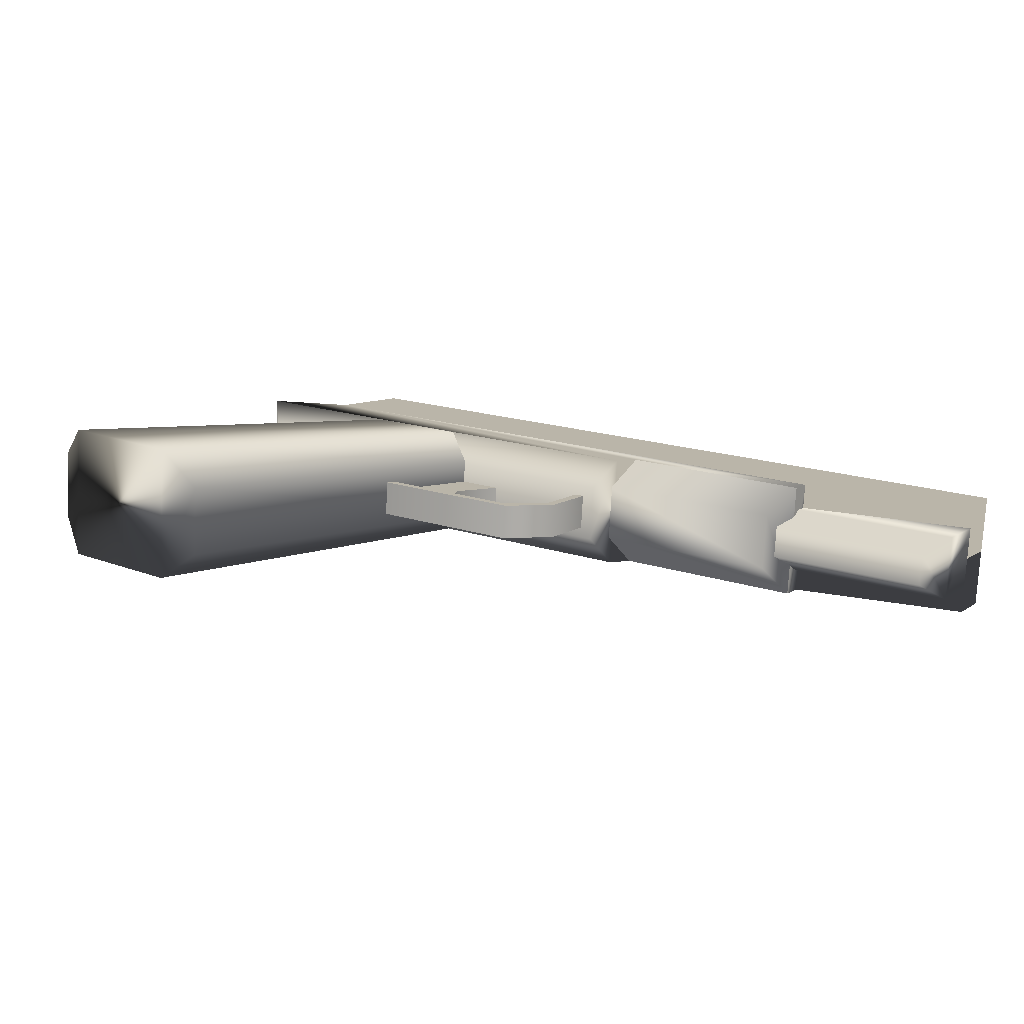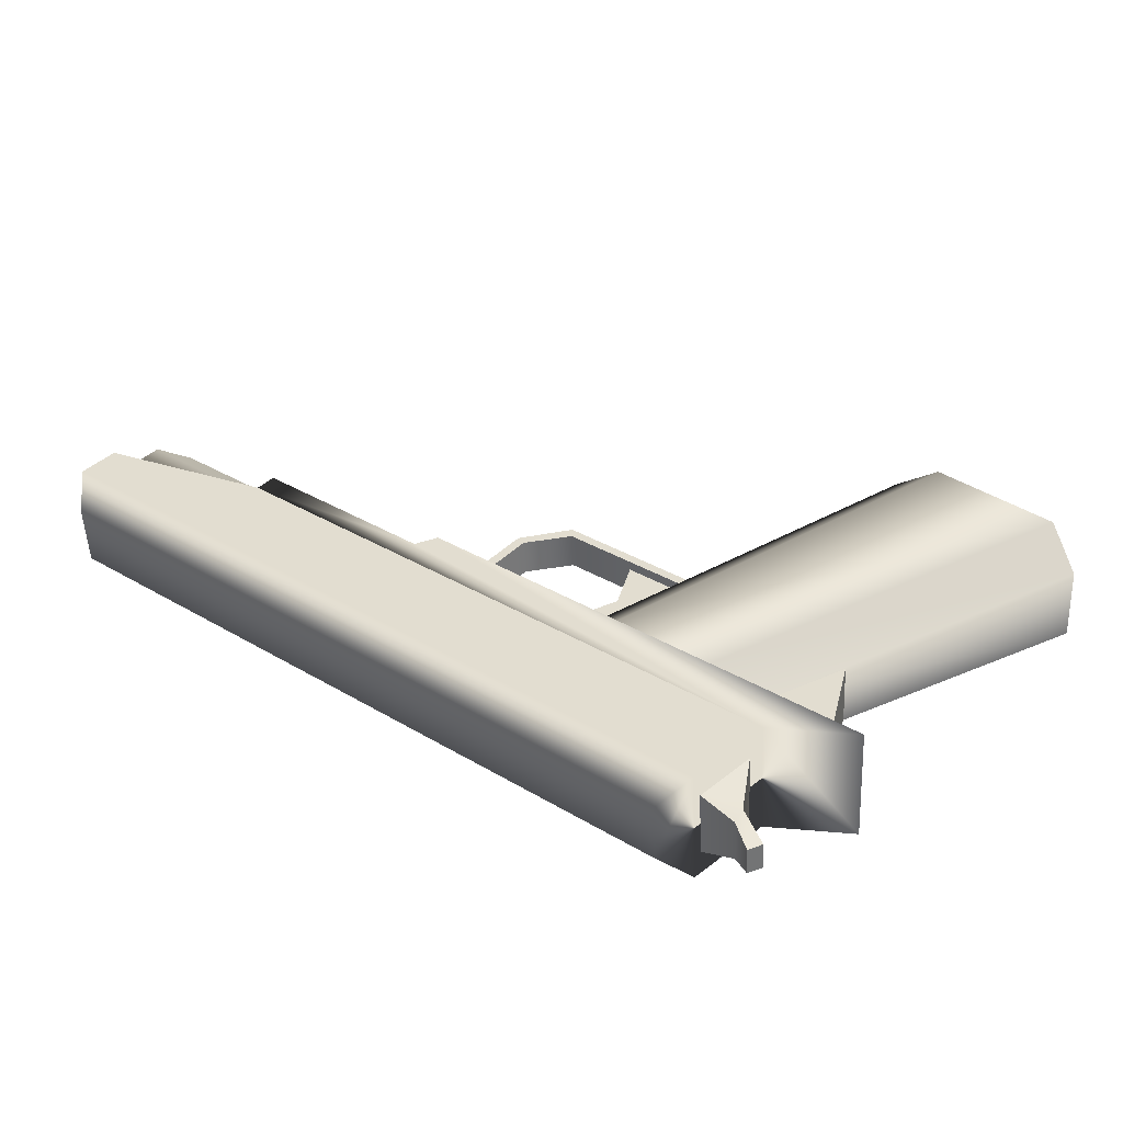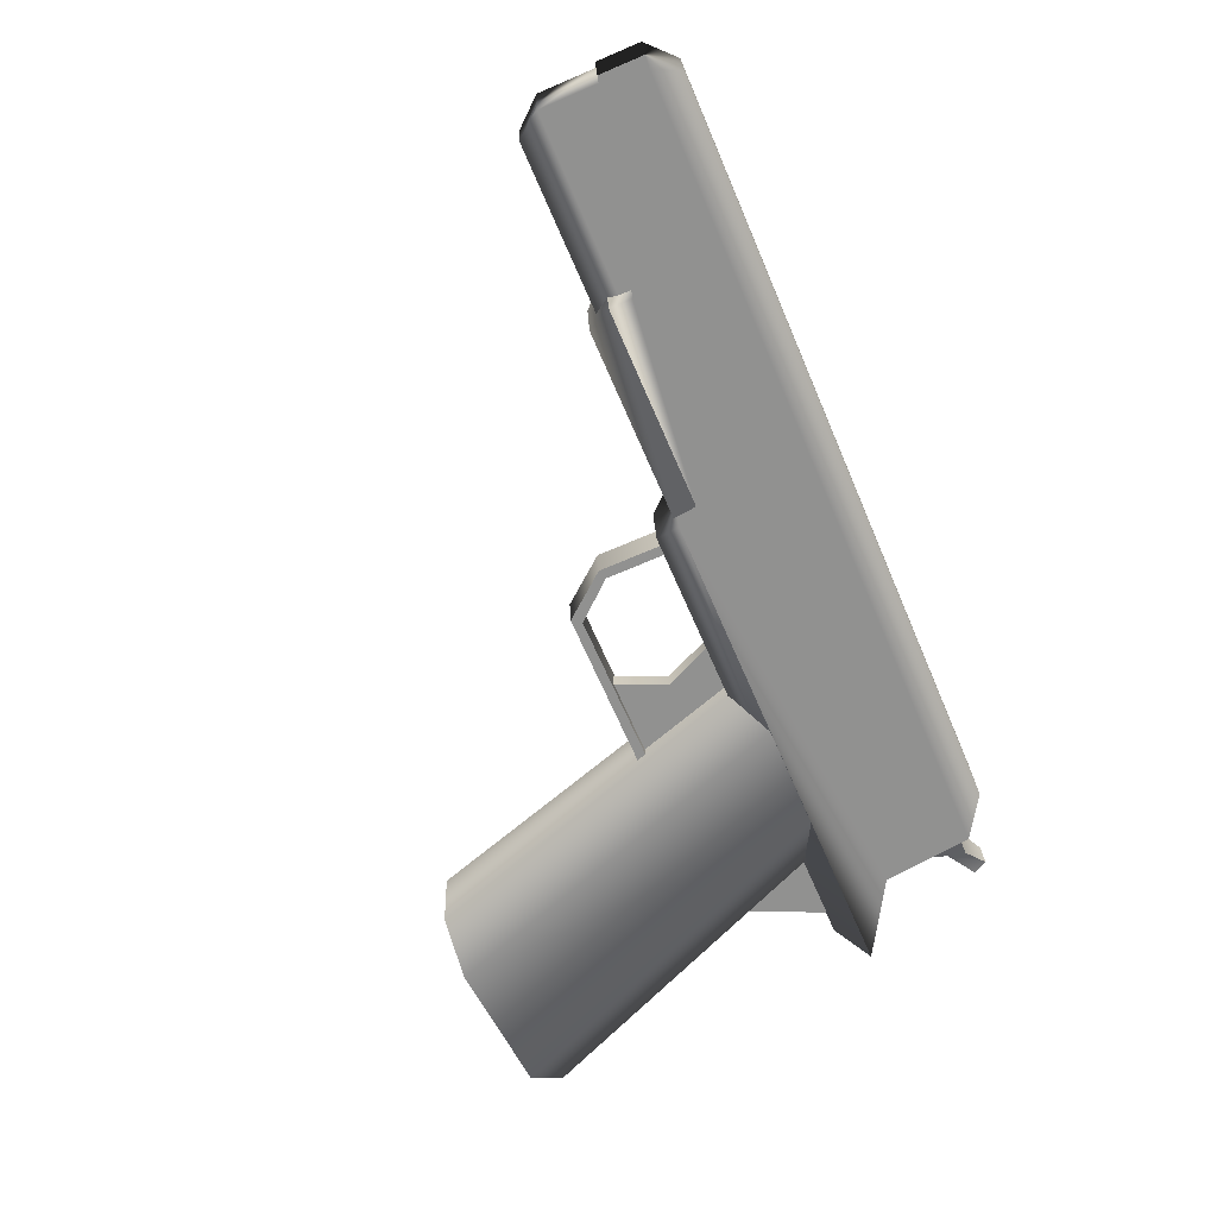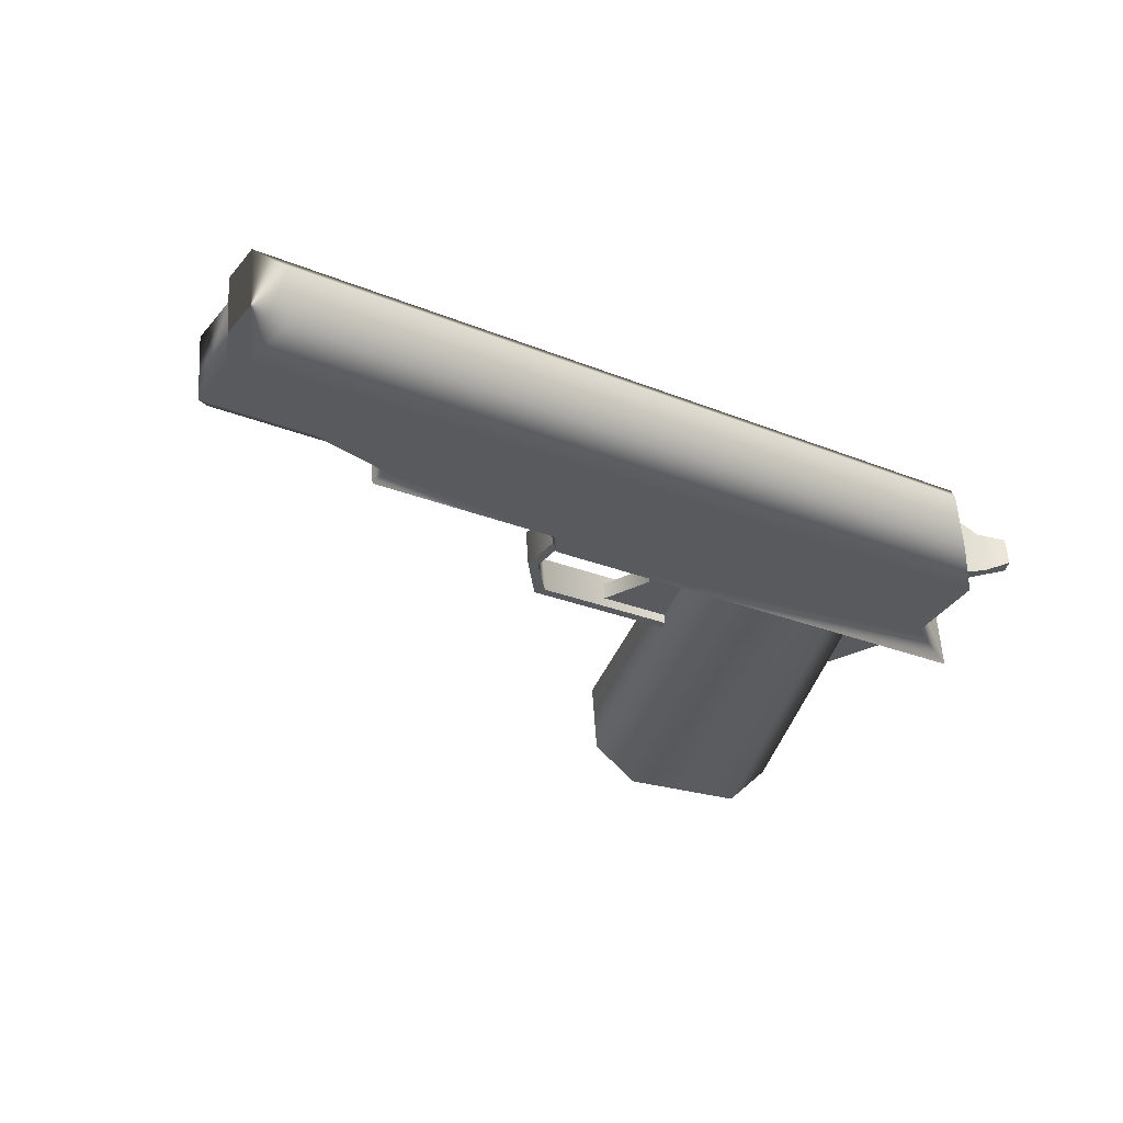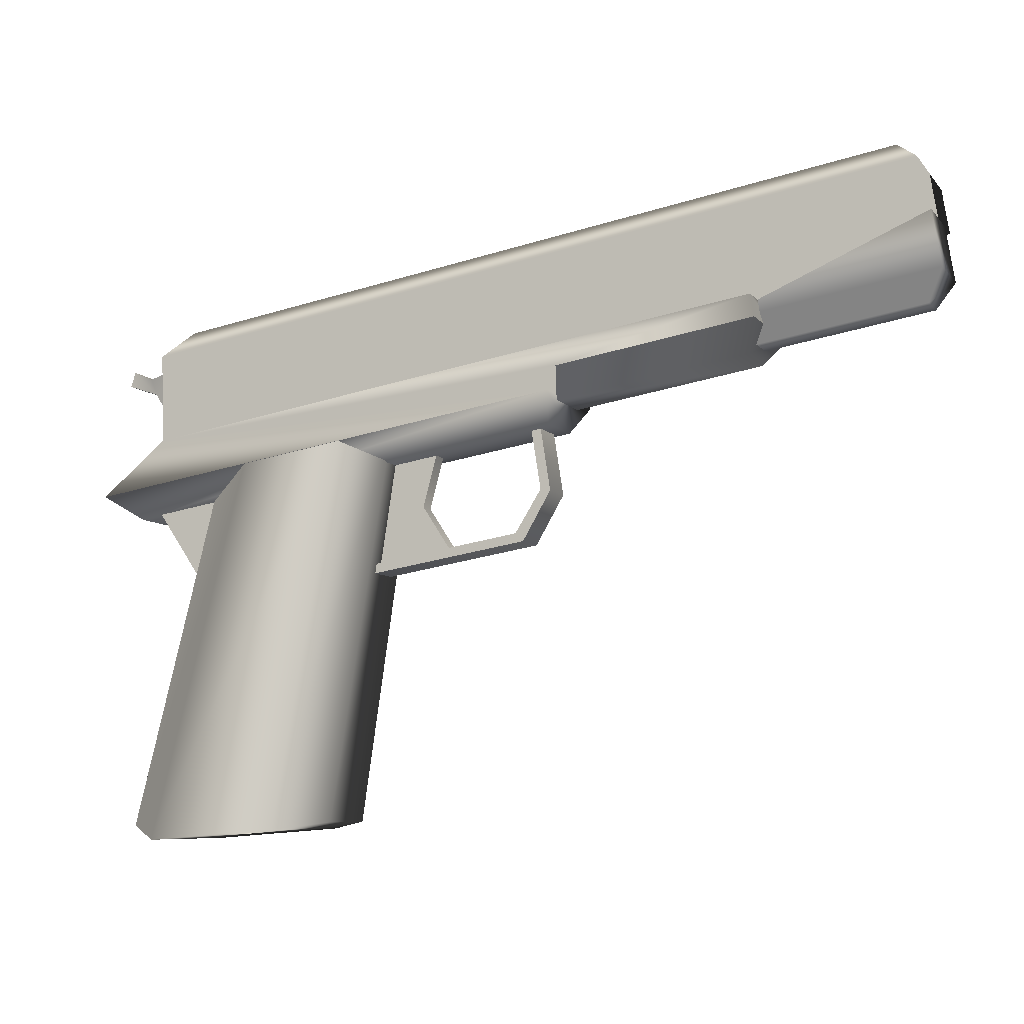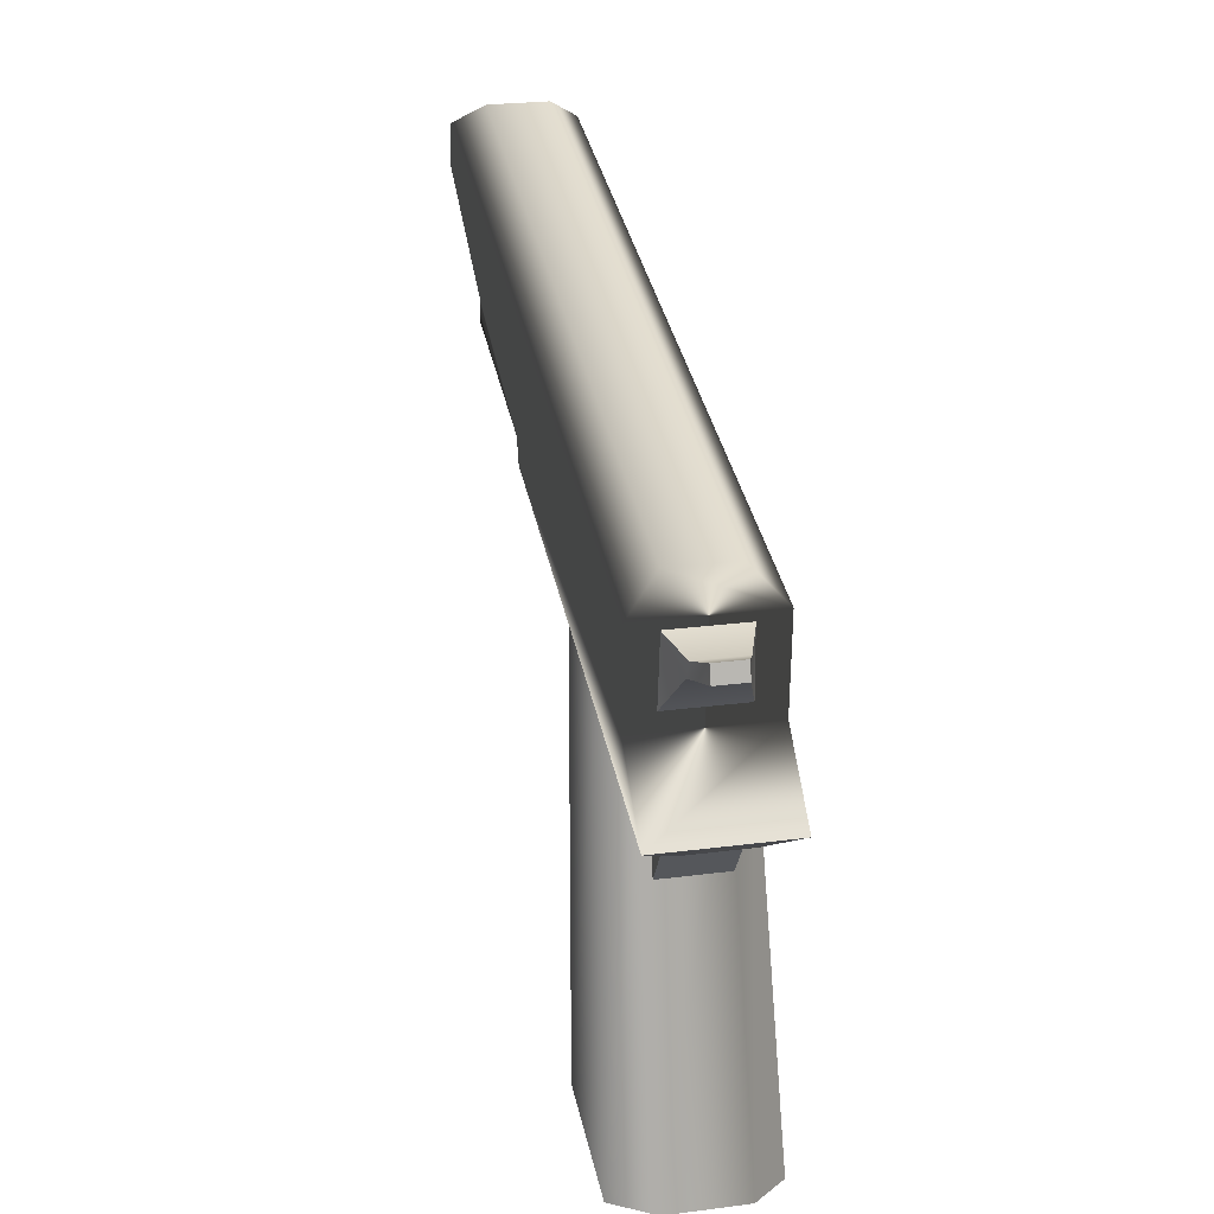
<metadata>
{"format":"obj","ext":"obj","renderer":"f3d","projection":"perspective","resolution":1024,"background":"white","views":[{"elev":10.5,"azim":42.0,"up":"+Z"},{"elev":39.5,"azim":-131.7,"up":"+Z"},{"elev":-69.0,"azim":122.1,"up":"+Z"},{"elev":-32.7,"azim":155.6,"up":"+Z"},{"elev":-7.8,"azim":25.8,"up":"+Y"},{"elev":26.5,"azim":-97.3,"up":"+Y"}]}
</metadata>
<code>
v 0.07201 0.0571 -0.01069
v 0.01622 -0.05498 -0.003417
v 0.05453 -0.05204 -0.006095
v 0.04207 0.05234 -0.008595
v 0.00428 -0.05106 -0.01242
v 0.0291 0.05037 -0.01588
v 0.002835 -0.05106 -0.03309
v 0.02789 0.05037 -0.03311
v 0.01341 -0.05498 -0.04366
v 0.03973 0.05234 -0.04213
v 0.05171 -0.05204 -0.04634
v 0.06966 0.0571 -0.04422
v 0.06574 -0.04992 -0.03748
v 0.08264 0.05907 -0.03694
v 0.06718 -0.04992 -0.01681
v 0.08385 0.05907 -0.01971
v 0.2366 0.08513 -0.03431
v 0.2402 0.09327 -0.0489
v 0.2416 0.09327 -0.02987
v 0.236 0.08513 -0.04382
v 0.1674 0.07425 -0.03903
v 0.1681 0.07425 -0.02951
v 0.1673 0.08148 -0.02468
v 0.2391 0.109 -0.0297
v 0.2377 0.109 -0.04873
v 0.166 0.08148 -0.04371
v 0.1319 0.06553 -0.02327
v 0.1936 0.08264 -0.01912
v 0.1377 0.07376 -0.01521
v 0.1884 0.0745 -0.02722
v 0.1913 0.08264 -0.0528
v 0.1872 0.0745 -0.04405
v 0.1307 0.06553 -0.0401
v 0.1354 0.07376 -0.04889
v -0.005261 0.08055 -0.01822
v -0.004442 0.08472 -0.02611
v -0.005806 0.08055 -0.02601
v -0.003897 0.08472 -0.01831
v 0.09107 0.03895 -0.02644
v 0.05389 0.01912 -0.02384
v 0.09929 0.02633 -0.02701
v 0.095 0.0535 -0.02671
v 0.0496 0.04629 -0.02354
v 0.2302 0.1276 -0.03014
v 0.2376 0.1213 -0.0222
v 0.2353 0.1213 -0.05587
v 0.01918 0.09412 -0.01538
v 0.018 0.09412 -0.03222
v 0.01409 0.08581 -0.006569
v 0.2396 0.109 -0.02234
v 0.2372 0.109 -0.05601
v 0.01268 0.06069 -0.04031
v 0.1903 0.08888 -0.05273
v 0.1926 0.08888 -0.01905
v 0.01503 0.06069 -0.006635
v 0.01174 0.08581 -0.04024
v 0.229 0.1276 -0.04697
v 0.1308 0.04125 -0.02642
v 0.1273 0.05928 -0.03664
v 0.128 0.05928 -0.02622
v 0.1301 0.04125 -0.03683
v 0.1228 0.02737 -0.02586
v 0.1221 0.02737 -0.03627
v 0.07549 0.01986 -0.02255
v 0.07476 0.01986 -0.03296
v 0.1301 0.04125 -0.03683
v 0.1245 0.05885 -0.03645
v 0.1273 0.05928 -0.03664
v 0.1273 0.04167 -0.03663
v 0.1221 0.02737 -0.03627
v 0.1198 0.02967 -0.03611
v 0.07476 0.01986 -0.03296
v 0.07531 0.02261 -0.033
v 0.128 0.04167 -0.02622
v 0.128 0.05928 -0.02622
v 0.1253 0.05885 -0.02603
v 0.1308 0.04125 -0.02642
v 0.1205 0.02967 -0.0257
v 0.1228 0.02737 -0.02586
v 0.07604 0.02261 -0.02259
v 0.07549 0.01986 -0.02255
v 0.1273 0.04167 -0.03663
v 0.1253 0.05885 -0.02603
v 0.1245 0.05885 -0.03645
v 0.128 0.04167 -0.02622
v 0.1198 0.02967 -0.03611
v 0.1205 0.02967 -0.0257
v 0.07531 0.02261 -0.033
v 0.07604 0.02261 -0.02259
v 0.09073 0.03895 -0.03128
v 0.09929 0.02633 -0.02701
v 0.09895 0.02633 -0.03186
v 0.09107 0.03895 -0.02644
v 0.09466 0.0535 -0.03156
v 0.095 0.0535 -0.02671
v 0.04926 0.04629 -0.02838
v 0.09895 0.02633 -0.03186
v 0.05355 0.01912 -0.02868
v 0.09073 0.03895 -0.03128
v 0.09466 0.0535 -0.03156
v 0.01503 0.06069 -0.006635
v -0.004191 0.045 -0.005291
v 0.1353 0.06715 -0.01505
v -0.006546 0.045 -0.03896
v 0.01268 0.06069 -0.04031
v 0.133 0.06715 -0.04872
v 0.1354 0.07376 -0.04889
v 0.1903 0.08888 -0.05273
v 0.1913 0.08264 -0.0528
v 0.1926 0.08888 -0.01905
v 0.1936 0.08264 -0.01912
v 0.1377 0.07376 -0.01521
v 0.1306 0.05928 -0.0401
v 0.002004 0.03885 -0.0311
v -0.006546 0.045 -0.03896
v 0.003182 0.03885 -0.01427
v 0.1318 0.05928 -0.02326
v -0.004191 0.045 -0.005291
v 0.004355 0.077 -0.02899
v 0.01365 0.0838 -0.03348
v 0.01347 0.06483 -0.03347
v 0.002509 0.0817 -0.02886
v -0.004442 0.08472 -0.02611
v -0.005806 0.08055 -0.02601
v 0.03088 0.008575 -0.01601
v 0.04189 0.0524 -0.01678
v 0.005127 0.04657 -0.01421
v 0.005216 0.077 -0.01668
v -0.003897 0.08472 -0.01831
v -0.005261 0.08055 -0.01822
v 0.00337 0.0817 -0.01655
v 0.01505 0.0838 -0.01353
v 0.01486 0.06483 -0.01352
v 0.02967 0.008575 -0.03323
v 0.003923 0.04657 -0.03143
v 0.04068 0.0524 -0.034
v 0.03088 0.008575 -0.01601
v 0.003923 0.04657 -0.03143
v 0.02967 0.008575 -0.03323
v 0.005127 0.04657 -0.01421
v 0.01486 0.06483 -0.01352
v 0.004355 0.077 -0.02899
v 0.01347 0.06483 -0.03347
v 0.005216 0.077 -0.01668
v -0.005806 0.08055 -0.02601
v -0.005261 0.08055 -0.01822
v 0.01365 0.0838 -0.03348
v 0.00337 0.0817 -0.01655
v 0.01505 0.0838 -0.01353
v 0.002509 0.0817 -0.02886
v -0.003897 0.08472 -0.01831
v -0.004442 0.08472 -0.02611
f 1 2 3
f 4 2 1
f 4 5 2
f 6 5 4
f 6 7 5
f 8 7 6
f 8 9 7
f 10 9 8
f 10 11 9
f 12 11 10
f 12 13 11
f 14 13 12
f 14 15 13
f 16 15 14
f 16 3 15
f 1 3 16
f 17 18 19
f 20 18 17
f 20 21 18
f 20 22 21
f 17 22 20
f 17 23 22
f 19 23 17
f 19 24 23
f 18 24 19
f 18 25 24
f 18 26 25
f 21 26 18
f 27 28 29
f 30 28 27
f 30 31 28
f 30 32 31
f 27 32 30
f 33 32 27
f 33 31 32
f 34 31 33
f 35 36 37
f 38 36 35
f 39 40 41
f 42 40 39
f 42 43 40
f 44 45 46
f 44 47 45
f 48 47 44
f 49 47 48
f 49 45 47
f 50 45 49
f 50 46 45
f 51 46 50
f 51 52 46
f 51 53 52
f 50 53 51
f 50 54 53
f 49 54 50
f 49 55 54
f 49 52 55
f 56 52 49
f 56 46 52
f 57 46 56
f 57 44 46
f 57 48 44
f 56 48 57
f 56 49 48
f 58 59 60
f 58 61 59
f 62 61 58
f 62 63 61
f 64 63 62
f 64 65 63
f 66 67 68
f 66 69 67
f 70 69 66
f 70 71 69
f 72 71 70
f 72 73 71
f 74 75 76
f 74 77 75
f 78 77 74
f 78 79 77
f 80 79 78
f 80 81 79
f 82 83 84
f 82 85 83
f 86 85 82
f 86 87 85
f 88 87 86
f 88 89 87
f 90 91 92
f 90 93 91
f 94 93 90
f 94 95 93
f 96 97 98
f 96 99 97
f 100 99 96
f 15 11 13
f 3 11 15
f 3 9 11
f 2 9 3
f 5 9 2
f 5 7 9
f 101 102 103
f 101 104 102
f 105 104 101
f 105 106 104
f 105 107 106
f 108 107 105
f 108 109 107
f 110 109 108
f 110 111 109
f 110 112 111
f 101 112 110
f 103 112 101
f 103 107 112
f 103 106 107
f 113 106 103
f 114 106 113
f 114 115 106
f 114 116 115
f 113 116 114
f 113 117 116
f 103 117 113
f 103 116 117
f 118 116 103
f 118 115 116
f 119 120 121
f 119 122 120
f 119 123 122
f 124 123 119
f 125 126 127
f 128 129 130
f 128 131 129
f 128 132 131
f 133 132 128
f 134 135 136
f 137 138 139
f 140 138 137
f 141 142 143
f 144 142 141
f 144 145 142
f 146 145 144
f 147 148 149
f 150 148 147
f 150 151 148
f 152 151 150

</code>
